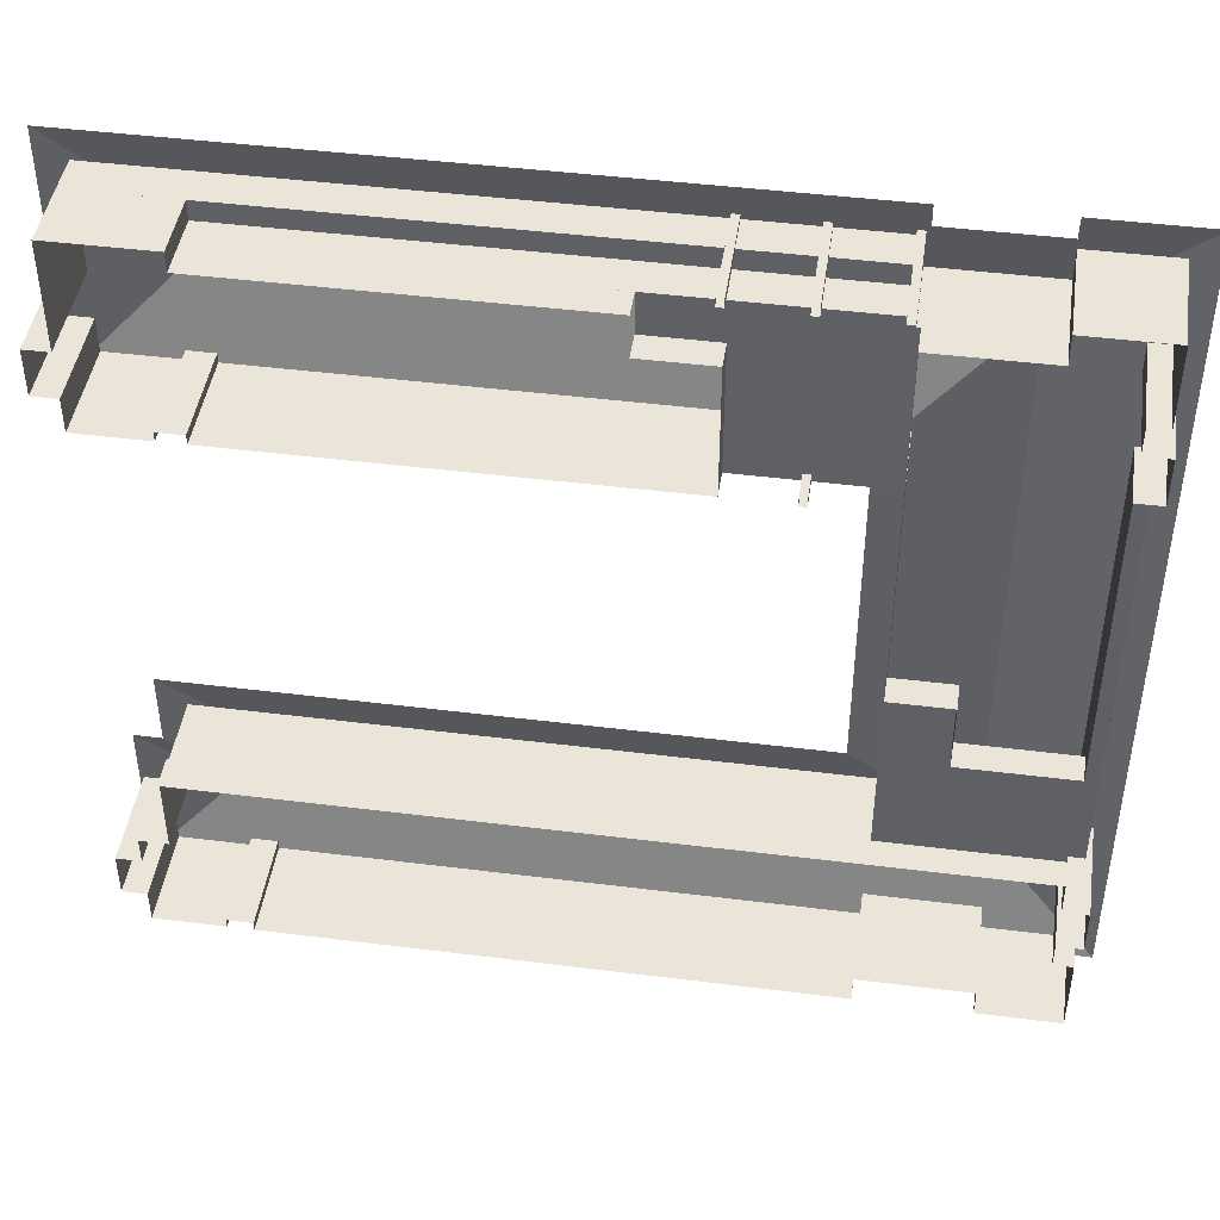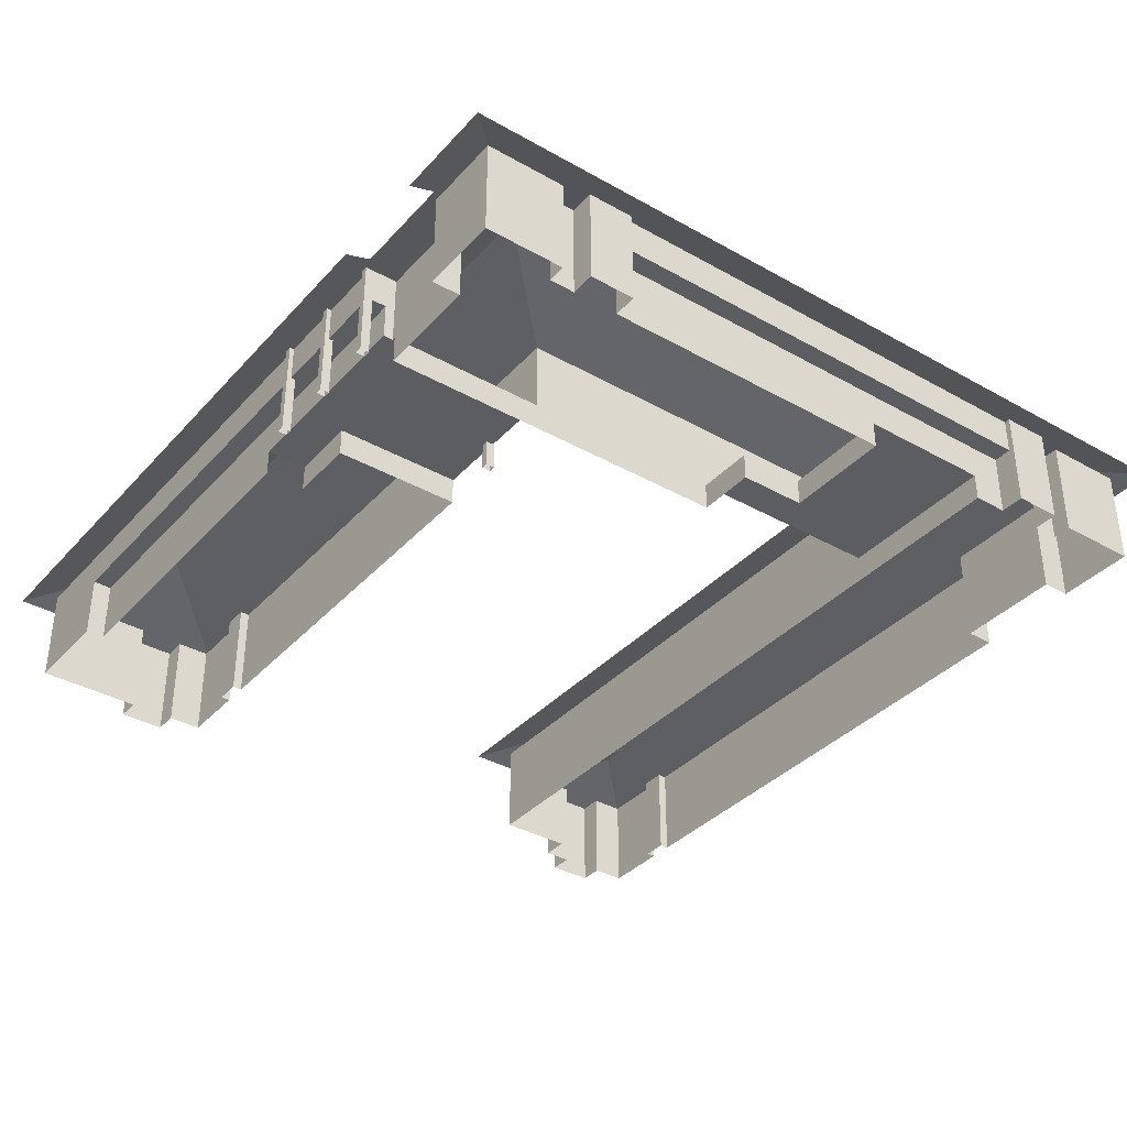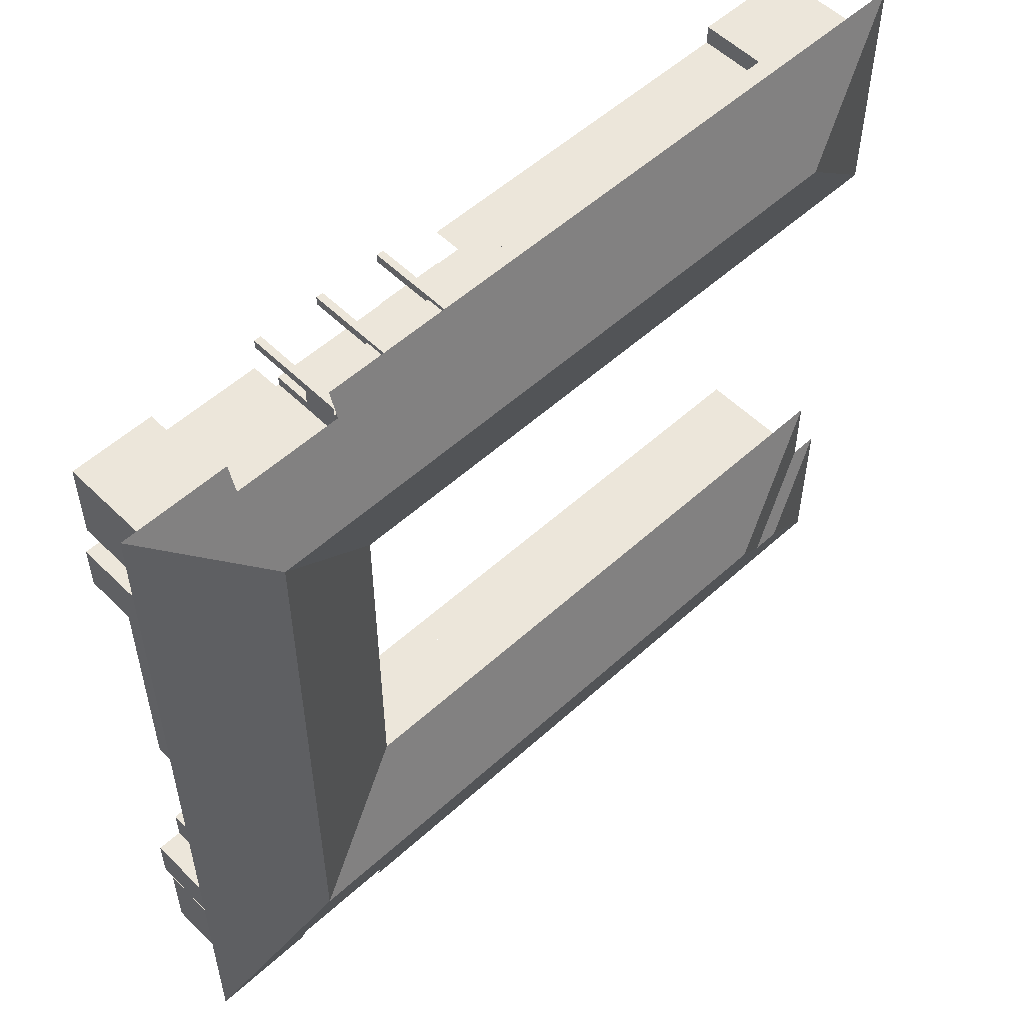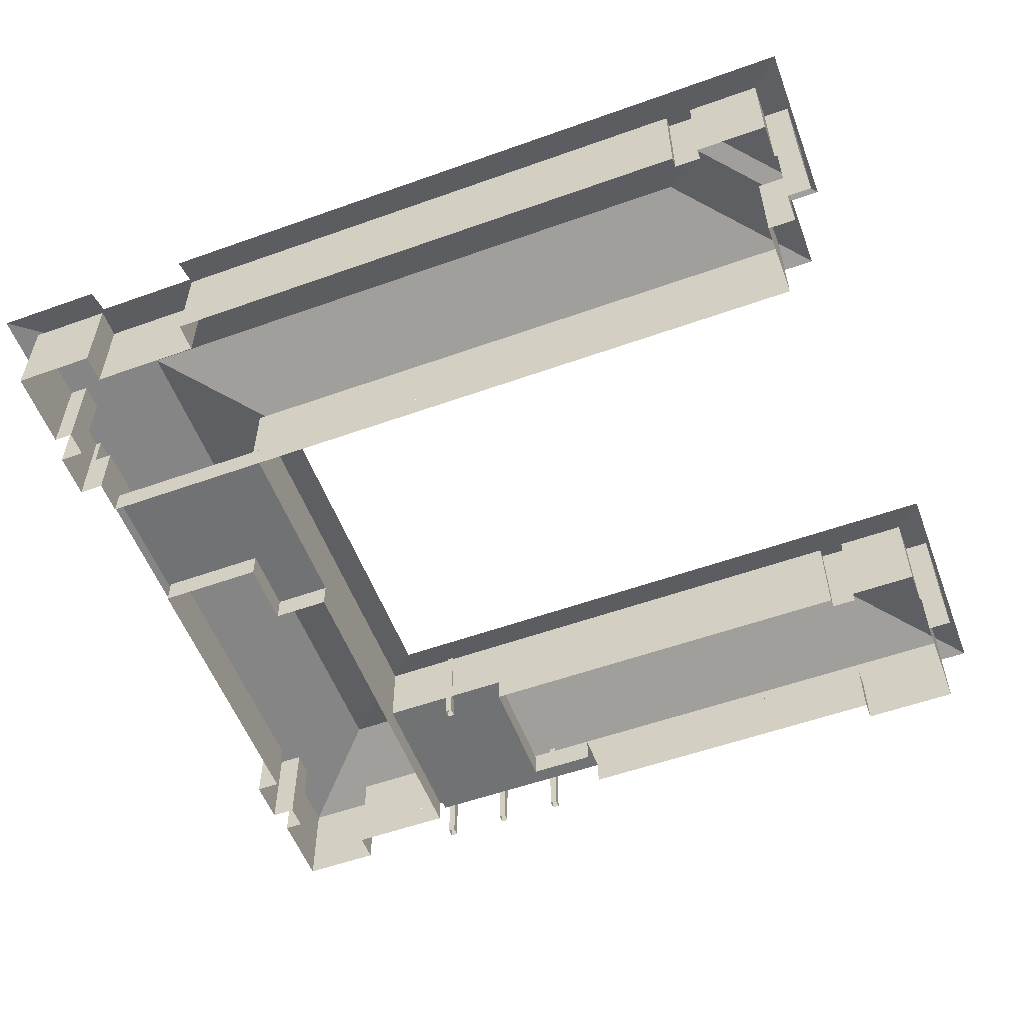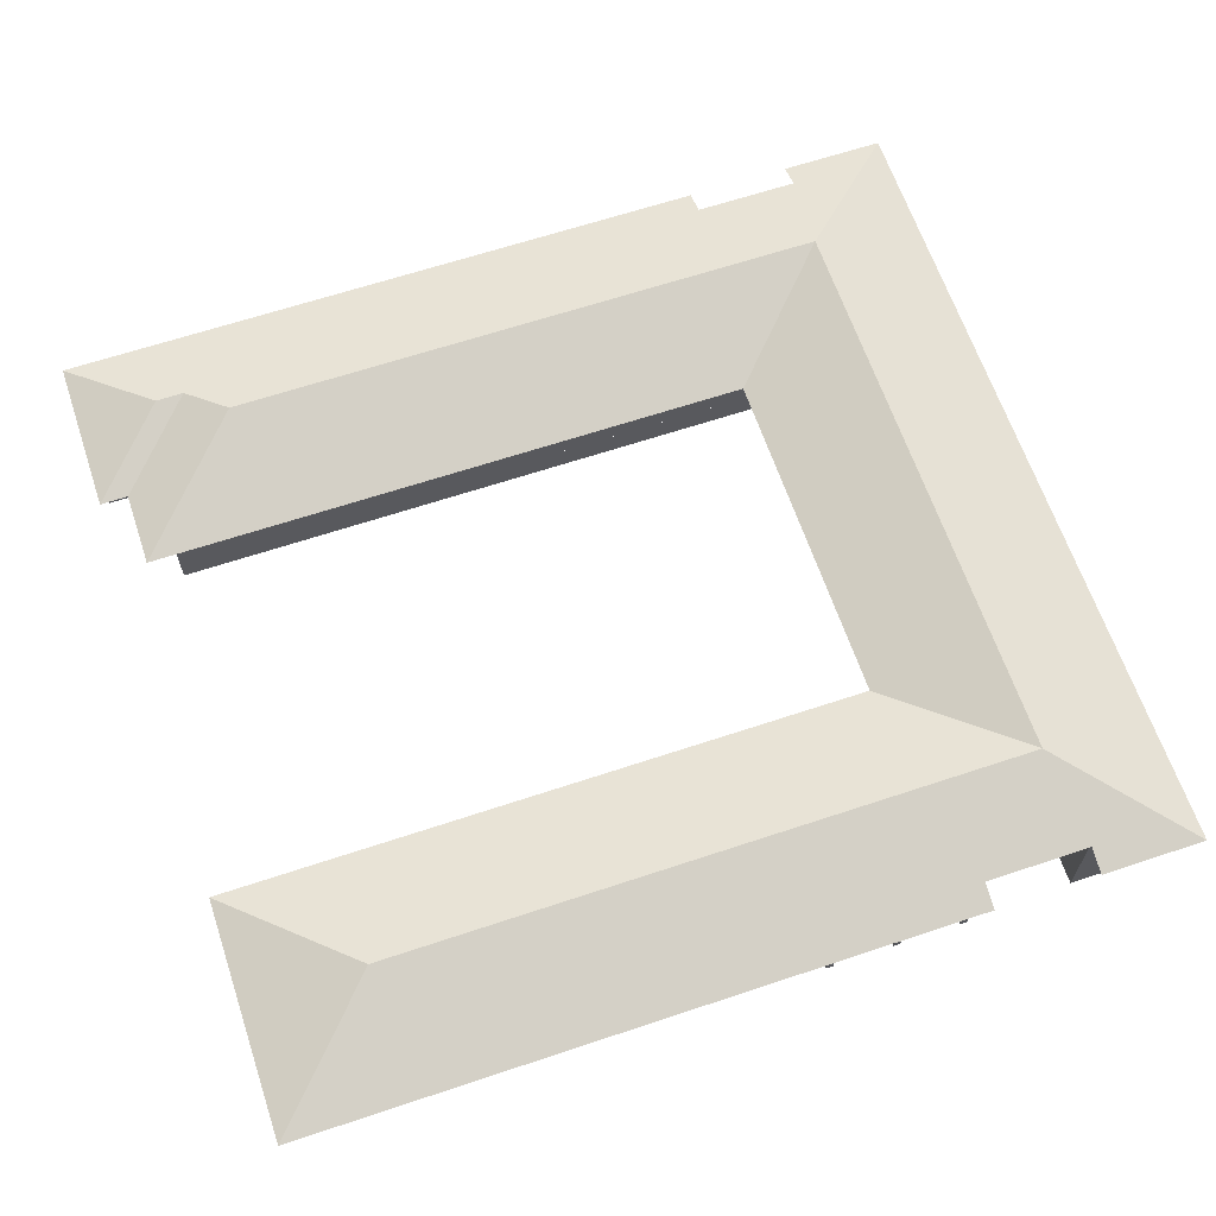
<metadata>
{"format":"obj","ext":"obj","renderer":"f3d","projection":"perspective","resolution":1024,"background":"white","views":[{"elev":44.8,"azim":8.3,"up":"+Z"},{"elev":-36.4,"azim":53.7,"up":"+Y"},{"elev":54.2,"azim":136.1,"up":"+Z"},{"elev":-55.5,"azim":-159.4,"up":"+Y"},{"elev":64.2,"azim":-18.6,"up":"+Y"}]}
</metadata>
<code>
g VMtl1712
v 30 -3.399 -17.93
v 30 -6.952 -9.103
v 30 -6.952 -17.93
v 30 -3.399 -9.103
f 3 2 1
f 4 1 2
g VMtl1713
v 44.06 -3.4 -17.93
v 30 -6.952 -17.93
v 44.06 -6.952 -17.93
v 30 -3.399 -17.93
v 30 -3.399 -9.103
v 22.4 -6.952 -9.103
v 30 -6.952 -9.103
v 22.4 -3.399 -9.103
f 7 6 5
f 8 5 6
f 11 10 9
f 12 9 10
g VMtl1714
v 4.337 -6.952 17.35
v -48.92 -3.399 17.35
v -48.92 -6.952 17.35
v 4.337 -3.399 17.35
v -61.43 -6.952 41.47
v -48.58 1.256 41.47
v -48.58 -6.952 41.47
v -61.43 1.256 41.47
f 15 14 13
f 16 13 14
f 19 18 17
f 20 17 18
g VMtl1715
v -64.61 -6.952 21.76
v -64.61 5.911 27.75
v -64.61 -6.952 27.75
v -64.61 5.911 21.76
f 23 22 21
f 24 21 22
g VMtl1716
v -61.43 -6.952 27.75
v -61.43 5.911 41.47
v -61.43 -6.952 41.47
v -61.43 5.911 27.75
v -64.61 -6.952 27.75
v -61.43 5.911 27.75
v -61.43 -6.952 27.75
v -64.61 5.911 27.75
v -61.43 -6.952 21.76
v -64.61 5.911 21.76
v -64.61 -6.952 21.76
v -61.43 5.911 21.76
v -61.43 -6.952 17.35
v -61.43 5.911 21.76
v -61.43 -6.952 21.76
v -61.43 5.911 17.35
v -52.26 -6.952 17.35
v -61.43 5.911 17.35
v -61.43 -6.952 17.35
v -52.26 5.911 17.35
v -52.26 -6.952 18.58
v -52.26 5.911 17.35
v -52.26 -6.952 17.35
v -52.26 5.911 18.58
v -48.92 -6.952 18.58
v -52.26 5.911 18.58
v -52.26 -6.952 18.58
v -48.92 5.911 18.58
v -48.92 -6.952 17.35
v -48.92 5.911 18.58
v -48.92 -6.952 18.58
v -48.92 5.911 17.35
v -48.58 -6.952 41.47
v -48.58 1.256 39.02
v -48.58 -6.952 39.02
v -48.58 1.256 41.47
f 27 26 25
f 28 25 26
f 31 30 29
f 32 29 30
f 35 34 33
f 36 33 34
f 39 38 37
f 40 37 38
f 43 42 41
f 44 41 42
f 47 46 45
f 48 45 46
f 51 50 49
f 52 49 50
f 55 54 53
f 56 53 54
f 59 58 57
f 60 57 58
g VMtl1717
v -61.43 1.256 41.47
v 21.98 5.911 41.47
v 21.98 1.256 41.47
v -61.43 5.911 41.47
v -48.58 -6.952 39.02
v -4.478 -3.399 39.02
v -4.478 -6.952 39.02
v -48.58 -3.399 39.02
v -48.58 -3.399 39.02
v 21.98 1.256 39.02
v 21.98 -3.399 39.02
v -48.58 1.256 39.02
f 63 62 61
f 64 61 62
f 67 66 65
f 68 65 66
f 71 70 69
f 72 69 70
g VMtl1718
v 46.5 1.256 21.77
v 46.5 5.911 -39.63
v 46.5 1.256 -39.63
v 46.5 5.911 21.77
v 44.06 -3.4 21.77
v 44.06 -6.952 -17.93
v 44.06 -6.952 21.77
v 44.06 -3.4 -17.93
v 44.06 1.256 -39.63
v 44.06 1.256 21.77
v 44.06 -3.4 -39.63
v 44.06 -6.952 -35.22
v 44.06 -6.952 -39.63
v 44.06 -3.4 -35.22
f 75 74 73
f 76 73 74
f 79 78 77
f 80 77 78
f 82 77 81
f 83 81 77
f 85 83 84
f 86 84 83
g VMtl1719
v -52.26 -6.952 -58.11
v -52.26 5.911 -59.34
v -52.26 -6.952 -59.34
v -52.26 5.911 -58.11
v -48.92 -6.952 -59.34
v -48.92 5.911 -58.11
v -48.92 -6.952 -58.11
v -48.92 5.911 -59.34
f 89 88 87
f 90 87 88
f 93 92 91
f 94 91 92
g VMtl1720
v -57.75 -3.399 -35.22
v 22.4 5.911 -35.22
v 22.4 -3.399 -35.22
v -57.75 5.911 -35.22
v -52.26 -6.952 -59.34
v -61.43 5.911 -59.34
v -61.43 -6.952 -59.34
v -52.26 5.911 -59.34
v -48.92 -6.952 -58.11
v -52.26 5.911 -58.11
v -52.26 -6.952 -58.11
v -48.92 5.911 -58.11
v 21.98 -6.952 -59.34
v -48.92 5.911 -59.34
v -48.92 -6.952 -59.34
v 21.98 5.911 -59.34
v 36.12 -6.952 -55.66
v 21.98 5.911 -55.66
v 21.98 -6.952 -55.66
v 36.12 5.911 -55.66
v 36.12 -6.952 -59.34
v 36.12 5.911 -55.66
v 36.12 -6.952 -55.66
v 36.12 5.911 -59.34
v 46.5 -6.952 -59.34
v 36.12 5.911 -59.34
v 36.12 -6.952 -59.34
v 46.5 5.911 -59.34
v 21.98 -3.399 37.79
v 36.12 5.911 37.79
v 36.12 -3.4 37.79
v 21.98 5.911 37.79
v 22.4 -3.399 17.35
v -48.92 5.911 17.35
v -48.92 -3.399 17.35
v 22.4 5.911 17.35
v -57.75 -6.952 -35.22
v 44.06 -3.4 -35.22
v 44.06 -6.952 -35.22
v -57.75 -3.399 -35.22
f 97 96 95
f 98 95 96
f 101 100 99
f 102 99 100
f 105 104 103
f 106 103 104
f 109 108 107
f 110 107 108
f 113 112 111
f 114 111 112
f 117 116 115
f 118 115 116
f 121 120 119
f 122 119 120
f 125 124 123
f 126 123 124
f 129 128 127
f 130 127 128
f 133 132 131
f 134 131 132
g VMtl1721
v 22.4 -3.399 -35.22
v 22.4 5.911 17.35
v 22.4 -3.399 17.35
v 22.4 5.911 -35.22
v 22.4 -3.399 -9.103
v 22.4 -6.952 37.79
v 22.4 -6.952 -9.103
v 22.4 -3.399 37.79
f 137 136 135
f 138 135 136
f 141 140 139
f 142 139 140
g VMtl1722
v 12.26 -6.952 17.12
v 12.26 5.911 18.27
v 12.26 -6.952 18.27
v 12.26 5.911 17.12
v 13.16 -6.952 17.12
v 12.26 5.911 17.12
v 12.26 -6.952 17.12
v 13.16 5.911 17.12
v 21.07 -6.952 42.03
v 21.98 5.911 42.03
v 21.98 -6.952 42.03
v 21.07 5.911 42.03
v 21.07 -6.952 40.89
v 21.07 5.911 42.03
v 21.07 -6.952 42.03
v 21.07 5.911 40.89
v 21.98 -6.952 42.03
v 21.98 5.911 40.89
v 21.98 -6.952 40.89
v 21.98 5.911 42.03
v 12.26 -6.952 42.03
v 13.16 5.911 42.03
v 13.16 -6.952 42.03
v 12.26 5.911 42.03
v 12.26 -6.952 40.89
v 12.26 5.911 42.03
v 12.26 -6.952 42.03
v 12.26 5.911 40.89
v 13.16 -6.952 42.03
v 13.16 5.911 40.89
v 13.16 -6.952 40.89
v 13.16 5.911 42.03
v 3.432 -6.952 42.03
v 4.337 5.911 42.03
v 4.336 -6.952 42.03
v 3.432 5.911 42.03
v 3.432 -6.952 40.89
v 3.432 5.911 42.03
v 3.432 -6.952 42.03
v 3.432 5.911 40.89
v 4.336 -6.952 42.03
v 4.337 5.911 40.89
v 4.336 -6.952 40.89
v 4.337 5.911 42.03
v -57.75 -6.952 -45.28
v -57.75 5.911 -35.22
v -57.75 -6.952 -35.22
v -57.75 5.911 -45.28
v -61.43 -6.952 -45.28
v -57.75 5.911 -45.28
v -57.75 -6.952 -45.28
v -61.43 5.911 -45.28
v -61.43 -6.952 -48.94
v -61.43 5.911 -45.28
v -61.43 -6.952 -45.28
v -61.43 5.911 -48.94
v -64.61 -6.952 -48.94
v -61.43 5.911 -48.94
v -61.43 -6.952 -48.94
v -64.61 5.911 -48.94
v -64.61 -6.952 -54.92
v -64.61 5.911 -48.94
v -64.61 -6.952 -48.94
v -64.61 5.911 -54.92
v -61.43 -6.952 -54.92
v -64.61 5.911 -54.92
v -64.61 -6.952 -54.92
v -61.43 5.911 -54.92
v -61.43 -6.952 -59.34
v -61.43 5.911 -54.92
v -61.43 -6.952 -54.92
v -61.43 5.911 -59.34
v 21.98 -6.952 -55.66
v 21.98 5.911 -59.34
v 21.98 -6.952 -59.34
v 21.98 5.911 -55.66
v 46.5 -6.952 -48.94
v 46.5 5.911 -59.34
v 46.5 -6.952 -59.34
v 46.5 5.911 -48.94
v 44.06 -6.952 -48.94
v 46.5 5.911 -48.94
v 46.5 -6.952 -48.94
v 44.06 5.911 -48.94
v 44.06 -6.952 -45.61
v 44.06 5.911 -48.94
v 44.06 -6.952 -48.94
v 44.06 5.911 -45.61
v 47.24 -6.952 -45.61
v 44.06 5.911 -45.61
v 44.06 -6.952 -45.61
v 47.24 5.911 -45.61
v 47.24 -6.952 -39.63
v 47.24 5.911 -45.61
v 47.24 -6.952 -45.61
v 47.24 5.911 -39.63
v 46.5 1.256 -39.63
v 47.24 5.911 -39.63
v 47.24 1.256 -39.63
v 46.5 5.911 -39.63
v 47.24 1.256 21.77
v 46.5 5.911 21.77
v 46.5 1.256 21.77
v 47.24 5.911 21.77
v 47.24 -6.952 27.75
v 47.24 5.911 21.77
v 47.24 -6.952 21.77
v 47.24 5.911 27.75
v 44.06 -6.952 31.07
v 44.06 5.911 27.75
v 44.06 -6.952 27.75
v 44.06 5.911 31.07
v 46.5 -6.952 31.07
v 44.06 5.911 31.07
v 44.06 -6.952 31.07
v 46.5 5.911 31.07
v 46.5 -6.952 41.47
v 46.5 5.911 31.07
v 46.5 -6.952 31.07
v 46.5 5.911 41.47
v 36.12 -6.952 41.47
v 46.5 5.911 41.47
v 46.5 -6.952 41.47
v 36.12 5.911 41.47
v 36.12 -6.952 37.79
v 36.12 5.911 41.47
v 36.12 -6.952 41.47
v 36.12 5.911 37.79
v 21.98 1.256 41.47
v 21.98 5.911 37.79
v 21.98 1.256 37.79
v 21.98 5.911 41.47
v 22.4 -3.399 37.79
v 36.12 -6.952 37.79
v 22.4 -6.952 37.79
v 36.12 -3.4 37.79
v 47.24 -6.952 21.77
v 44.06 1.256 21.77
v 44.06 -6.952 21.77
v 47.24 1.256 21.77
v 44.06 -6.952 -39.63
v 47.24 1.256 -39.63
v 47.24 -6.952 -39.63
v 44.06 1.256 -39.63
v 21.98 -3.399 39.02
v 21.98 1.256 37.79
v 21.98 -3.399 37.79
v 21.98 1.256 39.02
v -48.58 1.256 41.47
v 21.98 1.256 39.02
v -48.58 1.256 39.02
v 21.98 1.256 41.47
f 145 144 143
f 146 143 144
f 149 148 147
f 150 147 148
f 153 152 151
f 154 151 152
f 157 156 155
f 158 155 156
f 161 160 159
f 162 159 160
f 165 164 163
f 166 163 164
f 169 168 167
f 170 167 168
f 173 172 171
f 174 171 172
f 177 176 175
f 178 175 176
f 181 180 179
f 182 179 180
f 185 184 183
f 186 183 184
f 189 188 187
f 190 187 188
f 193 192 191
f 194 191 192
f 197 196 195
f 198 195 196
f 201 200 199
f 202 199 200
f 205 204 203
f 206 203 204
f 209 208 207
f 210 207 208
f 213 212 211
f 214 211 212
f 217 216 215
f 218 215 216
f 221 220 219
f 222 219 220
f 225 224 223
f 226 223 224
f 229 228 227
f 230 227 228
f 233 232 231
f 234 231 232
f 237 236 235
f 238 235 236
f 241 240 239
f 242 239 240
f 245 244 243
f 246 243 244
f 249 248 247
f 250 247 248
f 253 252 251
f 254 251 252
f 257 256 255
f 258 255 256
f 261 260 259
f 262 259 260
f 265 264 263
f 266 263 264
f 269 268 267
f 270 267 268
f 273 272 271
f 274 271 272
f 277 276 275
f 278 275 276
f 281 280 279
f 282 279 280
f 285 284 283
f 286 283 284
f 289 288 287
f 290 287 288
f 293 292 291
f 293 292 291
f 294 291 292
f 294 291 292
g VMtl1723
v 21.98 -3.399 37.79
v 22.4 -3.399 37.79
v 22.4 -3.399 17.35
v 4.337 -3.399 17.35
v 4.337 -3.399 33.87
v -4.478 -3.399 39.02
v 21.98 -3.399 39.02
v -4.478 -3.399 33.87
v 22.4 -3.399 -35.22
v 22.4 -3.399 -9.103
v 30 -3.399 -9.103
v 30 -3.399 -17.93
v 44.06 -3.4 -17.93
v 44.06 -3.4 -35.22
v 12.26 -6.952 18.27
v 13.16 5.911 18.27
v 13.16 -6.952 18.27
v 12.26 5.911 18.27
v 13.16 -6.952 18.27
v 13.16 5.911 17.12
v 13.16 -6.952 17.12
v 13.16 5.911 18.27
v 46.5 1.256 -39.63
v 44.06 1.256 21.77
v 46.5 1.256 21.77
v 44.06 1.256 -39.63
v 21.98 -6.952 40.89
v 21.07 5.911 40.89
v 21.07 -6.952 40.89
v 21.98 5.911 40.89
v 13.16 -6.952 40.89
v 12.26 5.911 40.89
v 12.26 -6.952 40.89
v 13.16 5.911 40.89
v 4.336 -6.952 40.89
v 3.432 5.911 40.89
v 3.432 -6.952 40.89
v 4.337 5.911 40.89
v 44.06 -6.952 27.75
v 47.24 5.911 27.75
v 47.24 -6.952 27.75
v 44.06 5.911 27.75
v 4.337 -6.952 33.87
v 4.337 -3.399 17.35
v 4.337 -6.952 17.35
v 4.337 -3.399 33.87
v -4.478 -6.952 33.87
v 4.337 -3.399 33.87
v 4.337 -6.952 33.87
v -4.478 -3.399 33.87
f 297 296 295
f 295 298 297
f 295 299 298
f 299 295 300
f 295 301 300
f 299 300 302
f 305 304 303
f 306 305 303
f 307 306 303
f 307 303 308
f 311 310 309
f 312 309 310
f 315 314 313
f 316 313 314
f 319 318 317
f 320 317 318
f 323 322 321
f 324 321 322
f 327 326 325
f 328 325 326
f 331 330 329
f 332 329 330
f 335 334 333
f 336 333 334
f 339 338 337
f 340 337 338
f 343 342 341
f 344 341 342
g VMtl1724
v -65.09 5.911 -62.66
v 22.4 5.911 -62.66
v -54.56 9.313 -52.14
v 22.4 6.985 -59.34
v 36.12 6.985 -59.34
v -50.89 9.313 -52.14
v -45.86 10.93 -47.11
v 34.28 10.93 -47.11
v 49.84 5.911 -62.66
v 36.12 5.911 -62.66
f 347 346 345
f 347 348 346
f 347 349 348
f 347 350 349
f 350 351 349
f 351 352 349
f 349 352 353
f 353 354 349
g VMtl1726
v -65.09 5.911 -62.66
v -54.56 9.313 -52.14
v -65.09 5.911 -41.6
v -65.09 5.911 14.02
v -49.54 10.93 29.58
v -65.09 5.911 45.14
v 36.12 5.911 45.14
v 36.12 6.985 41.82
v 49.84 5.911 45.14
v 34.28 10.93 29.58
v 22.4 6.986 41.82
v -49.54 10.93 29.58
v 22.4 5.911 45.14
v -65.09 5.911 45.14
v 34.28 10.93 -47.11
v 49.84 5.911 45.14
v 34.28 10.93 29.58
v 49.84 5.911 -62.66
v -65.09 5.911 14.02
v 34.28 10.93 29.58
v -49.54 10.93 29.58
v 18.72 5.911 14.02
v 34.28 10.93 -47.11
v 18.72 5.911 14.02
v 18.72 5.911 -31.55
v 34.28 10.93 29.58
v 18.72 5.911 -31.55
v -45.86 10.93 -47.11
v 34.28 10.93 -47.11
v -61.43 5.911 -31.55
v -50.89 9.313 -52.14
v -61.43 5.911 -31.55
v -61.43 5.911 -41.6
v -45.86 10.93 -47.11
v -61.43 5.911 -41.6
v -54.56 9.313 -52.14
v -50.89 9.313 -52.14
v -65.09 5.911 -41.6
f 357 356 355
f 360 359 358
f 363 362 361
f 362 363 364
f 364 365 362
f 365 364 366
f 367 365 366
f 367 366 368
f 371 370 369
f 372 369 370
f 375 374 373
f 376 373 374
f 379 378 377
f 380 377 378
f 383 382 381
f 384 381 382
f 387 386 385
f 388 385 386
f 391 390 389
f 392 389 390

</code>
